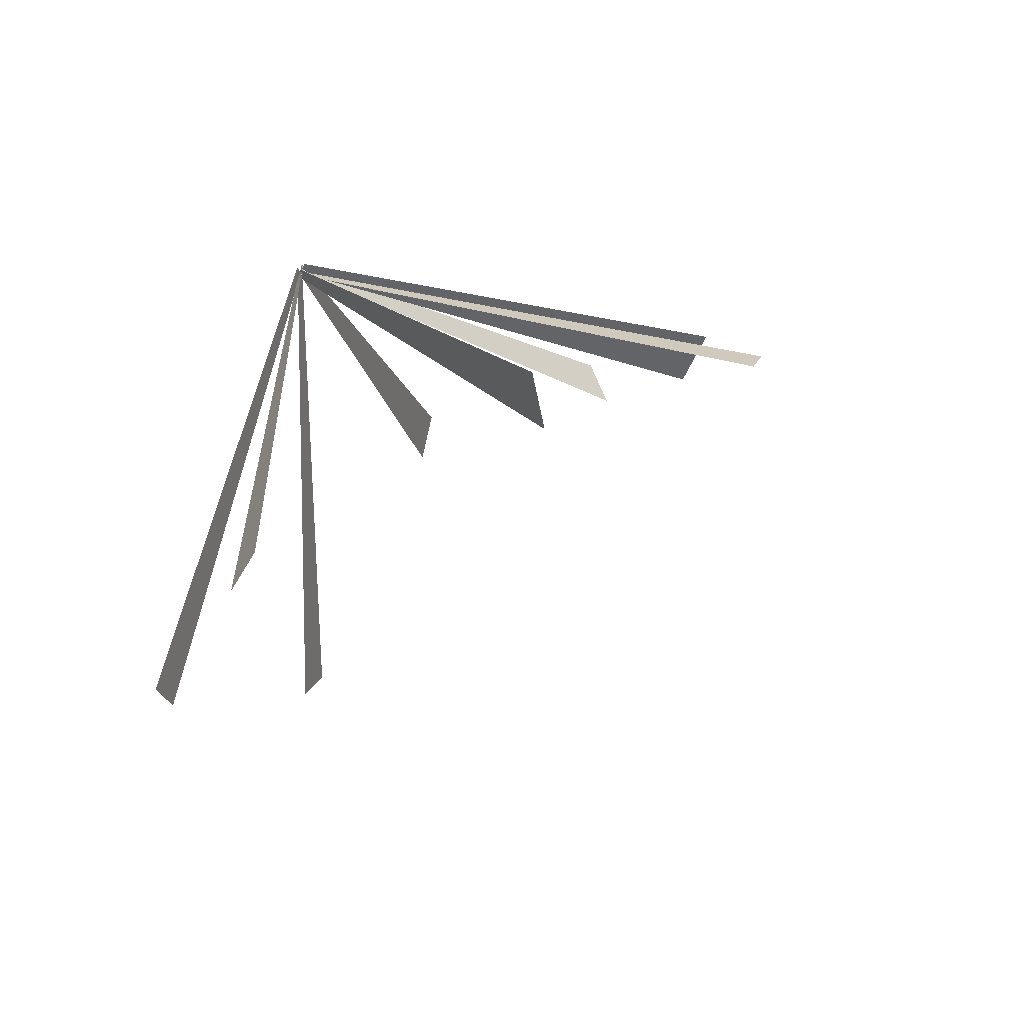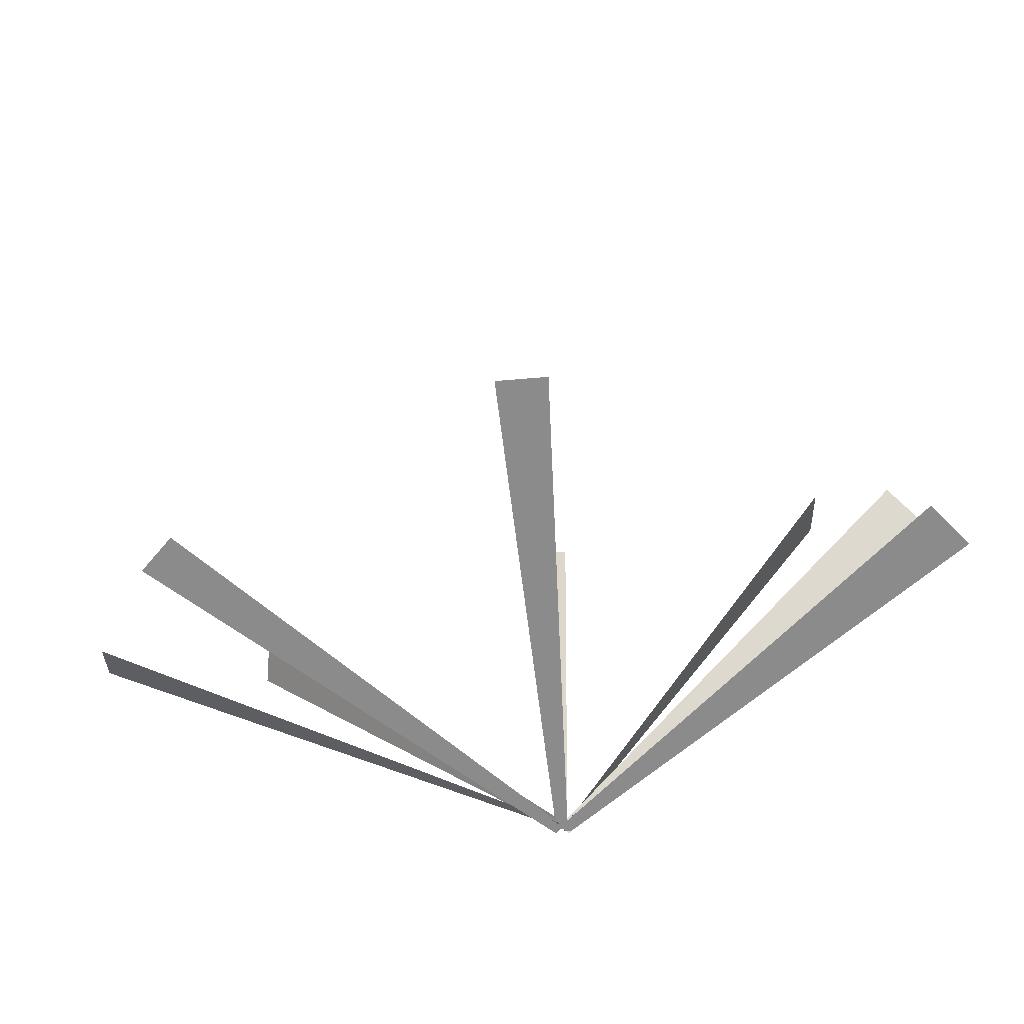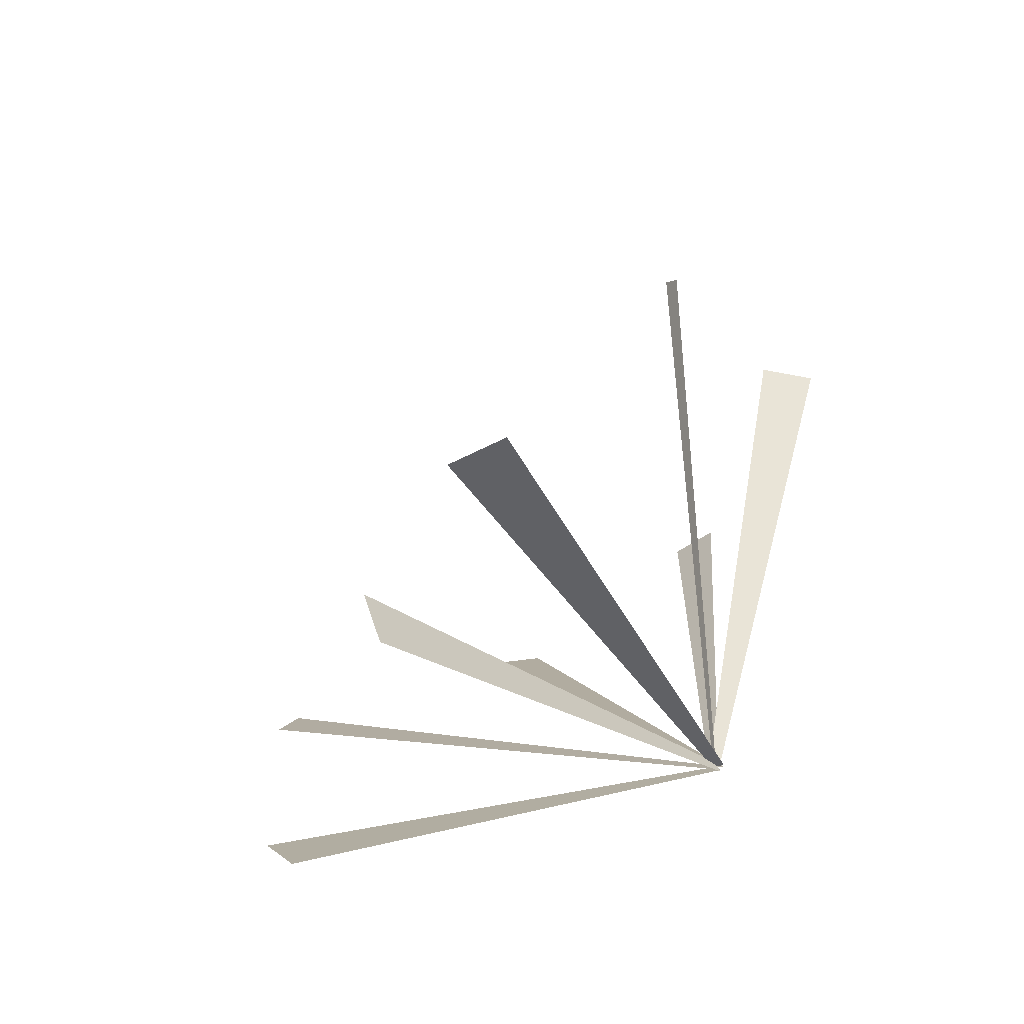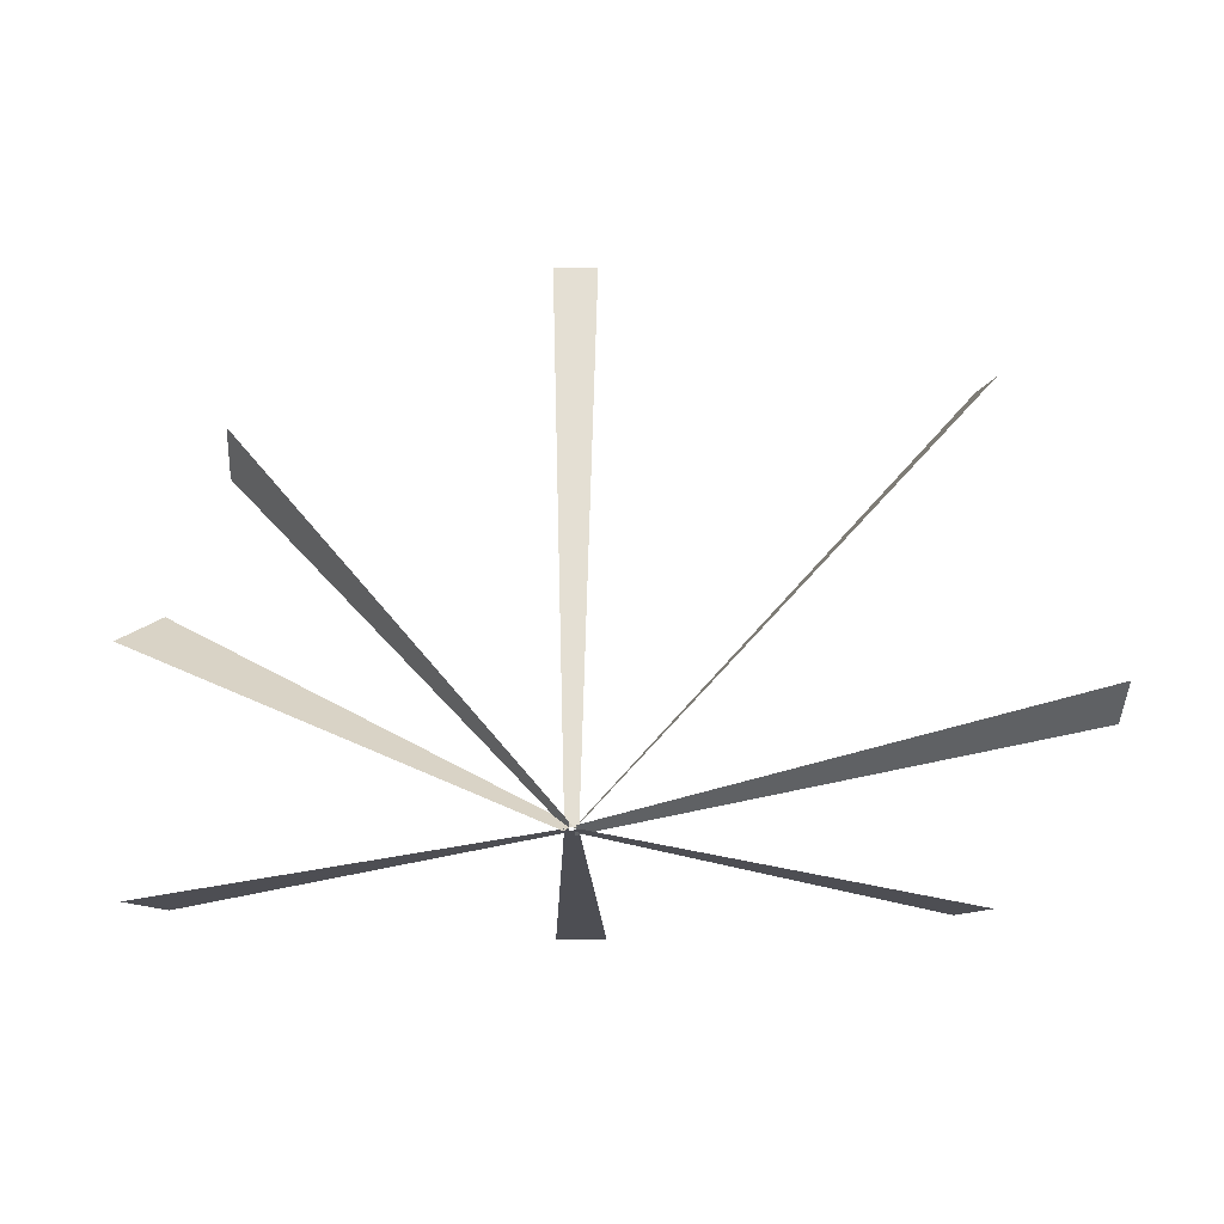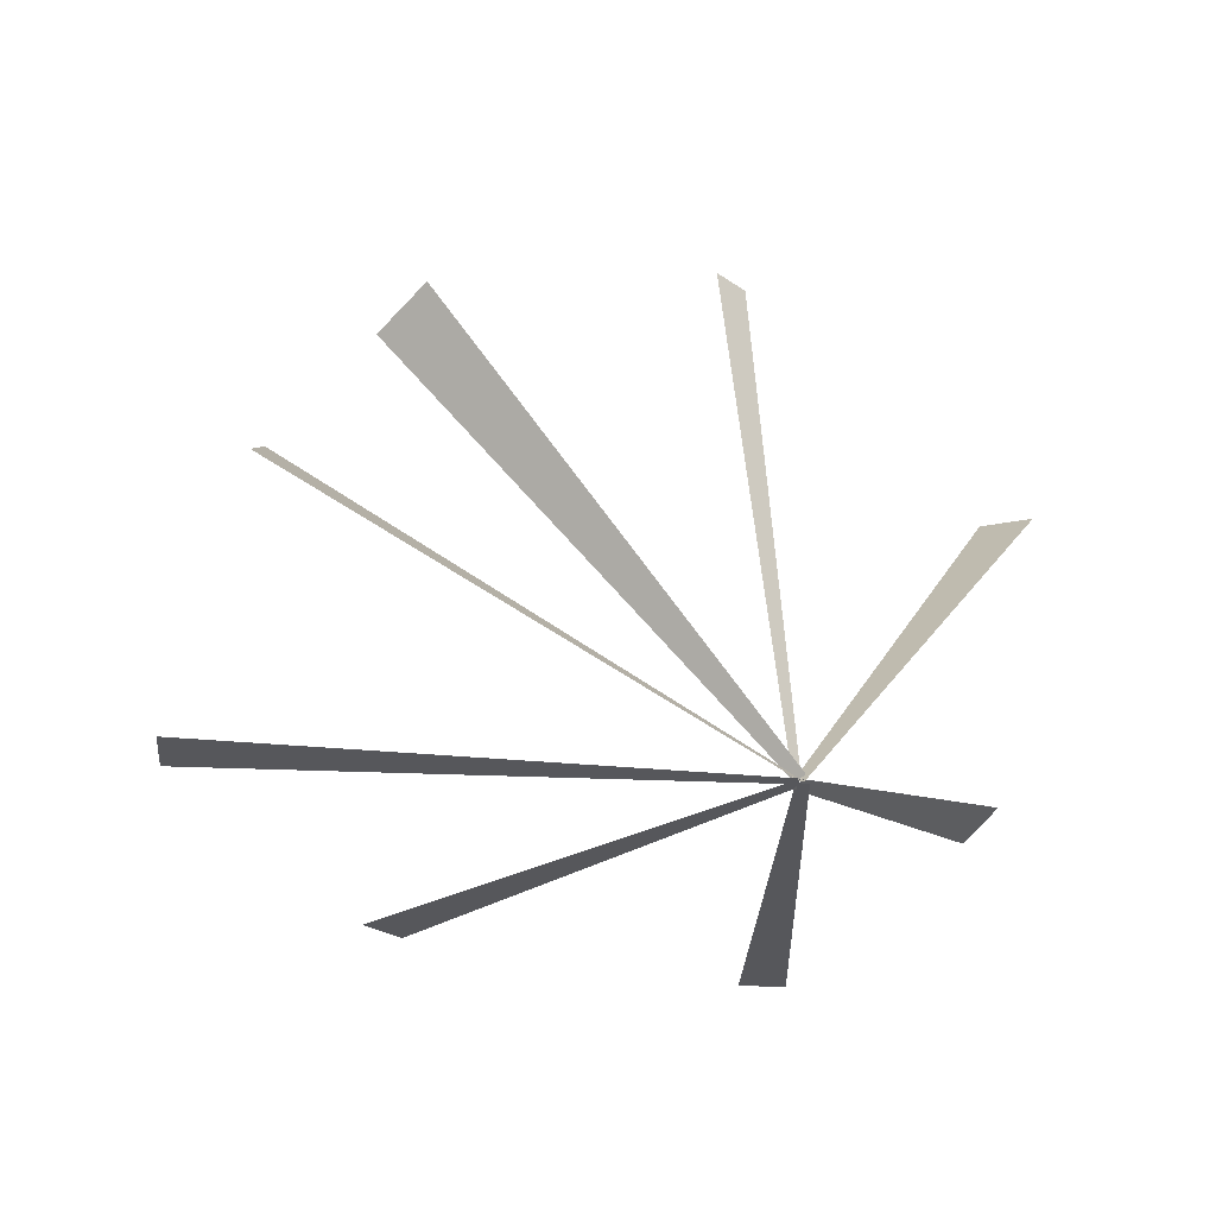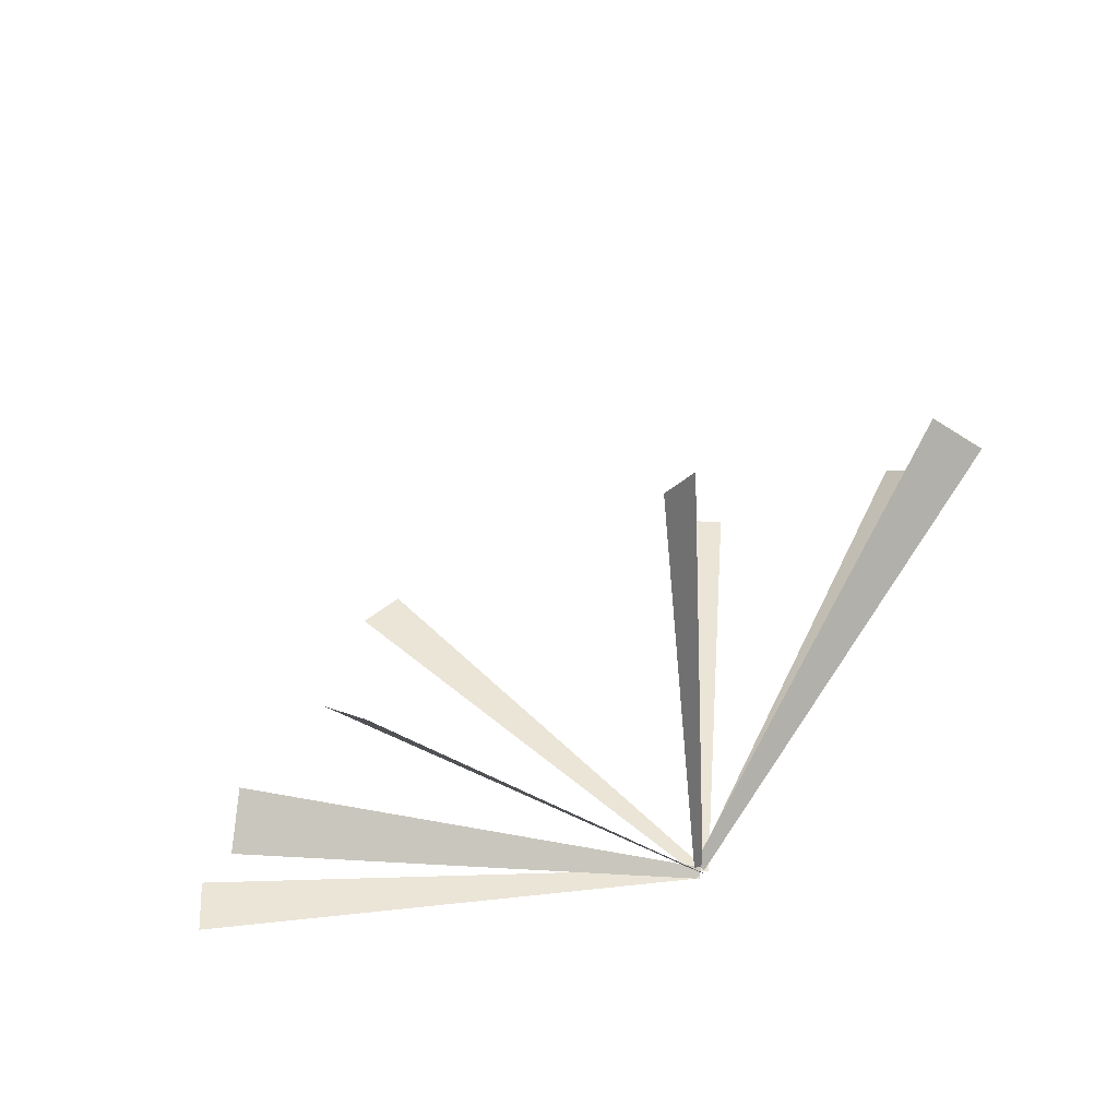
<metadata>
{"format":"obj","ext":"obj","renderer":"f3d","projection":"perspective","resolution":1024,"background":"white","views":[{"elev":20.5,"azim":108.0,"up":"+Z"},{"elev":-64.0,"azim":-175.1,"up":"+Y"},{"elev":10.3,"azim":-70.0,"up":"+Y"},{"elev":-17.2,"azim":0.2,"up":"+Y"},{"elev":-27.2,"azim":-46.3,"up":"+Y"},{"elev":46.1,"azim":-43.5,"up":"+Y"}]}
</metadata>
<code>
g [gimmick]sealstone_light2
v 0.3377 1.412 -3.458
v 0.7145 1.412 -3.458
v 0.4828 1.426 0.3341
v 0.5709 1.426 0.3341
v 0.5751 1.426 0.3723
v 0.5128 1.426 0.31
v 3.153 1.412 -2.443
v 3.405 1.412 -2.192
v 0.5525 1.457 0.3373
v 0.5456 1.41 0.2633
v 4.123 2.626 -0.6714
v 4.093 2.419 -0.9946
v 3.094 4.342 0.05065
v 3.163 4.273 0.4662
v 0.5359 1.451 0.2642
v 0.5501 1.437 0.35
v 0.4828 1.451 0.3111
v 0.6743 5.29 -0.0993
v 0.3779 5.29 -0.0993
v 0.5709 1.451 0.3111
v -1.805 4.363 -0.5999
v -1.832 4.153 -1.028
v 0.5148 1.463 0.3899
v 0.5098 1.425 0.311
v 0.5366 1.461 0.3234
v 0.48 1.414 0.3711
v -2.31 3.305 -1.457
v -2.602 3.058 -1.211
v 0.5366 1.426 0.3089
v 0.48 1.426 0.3764
v -2.317 1.412 -2.233
v -2.595 1.412 -1.901
g [gimmick]sealstone_light2_0
f 3 2 1
f 3 4 2
f 7 6 5
f 5 8 7
f 11 10 9
f 10 11 12
f 15 14 13
f 15 16 14
f 19 18 17
f 20 17 18
f 23 22 21
f 23 24 22
f 27 26 25
f 26 27 28
f 31 30 29
f 31 32 30

</code>
